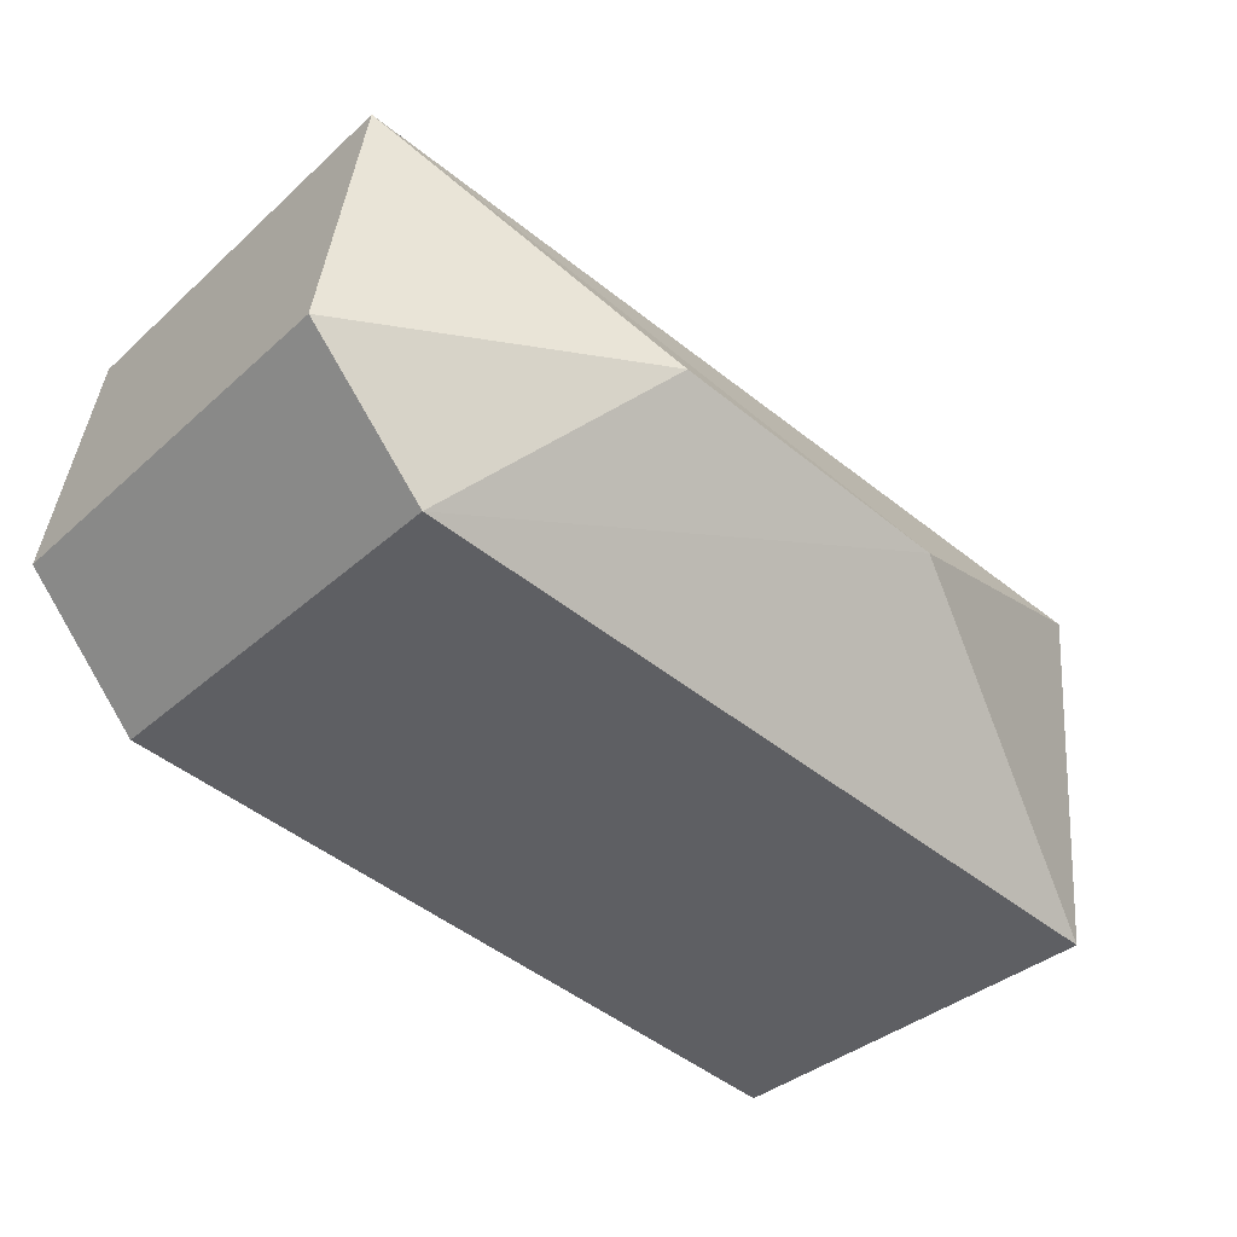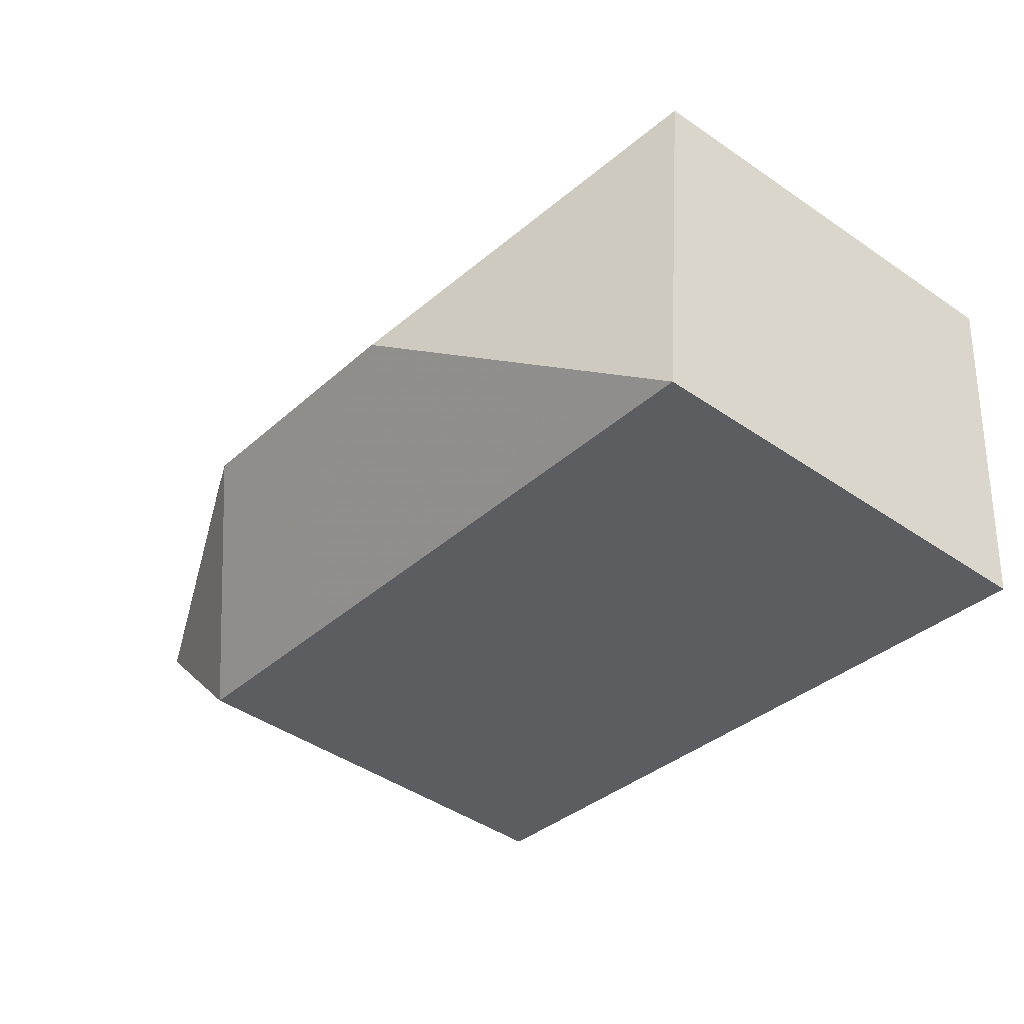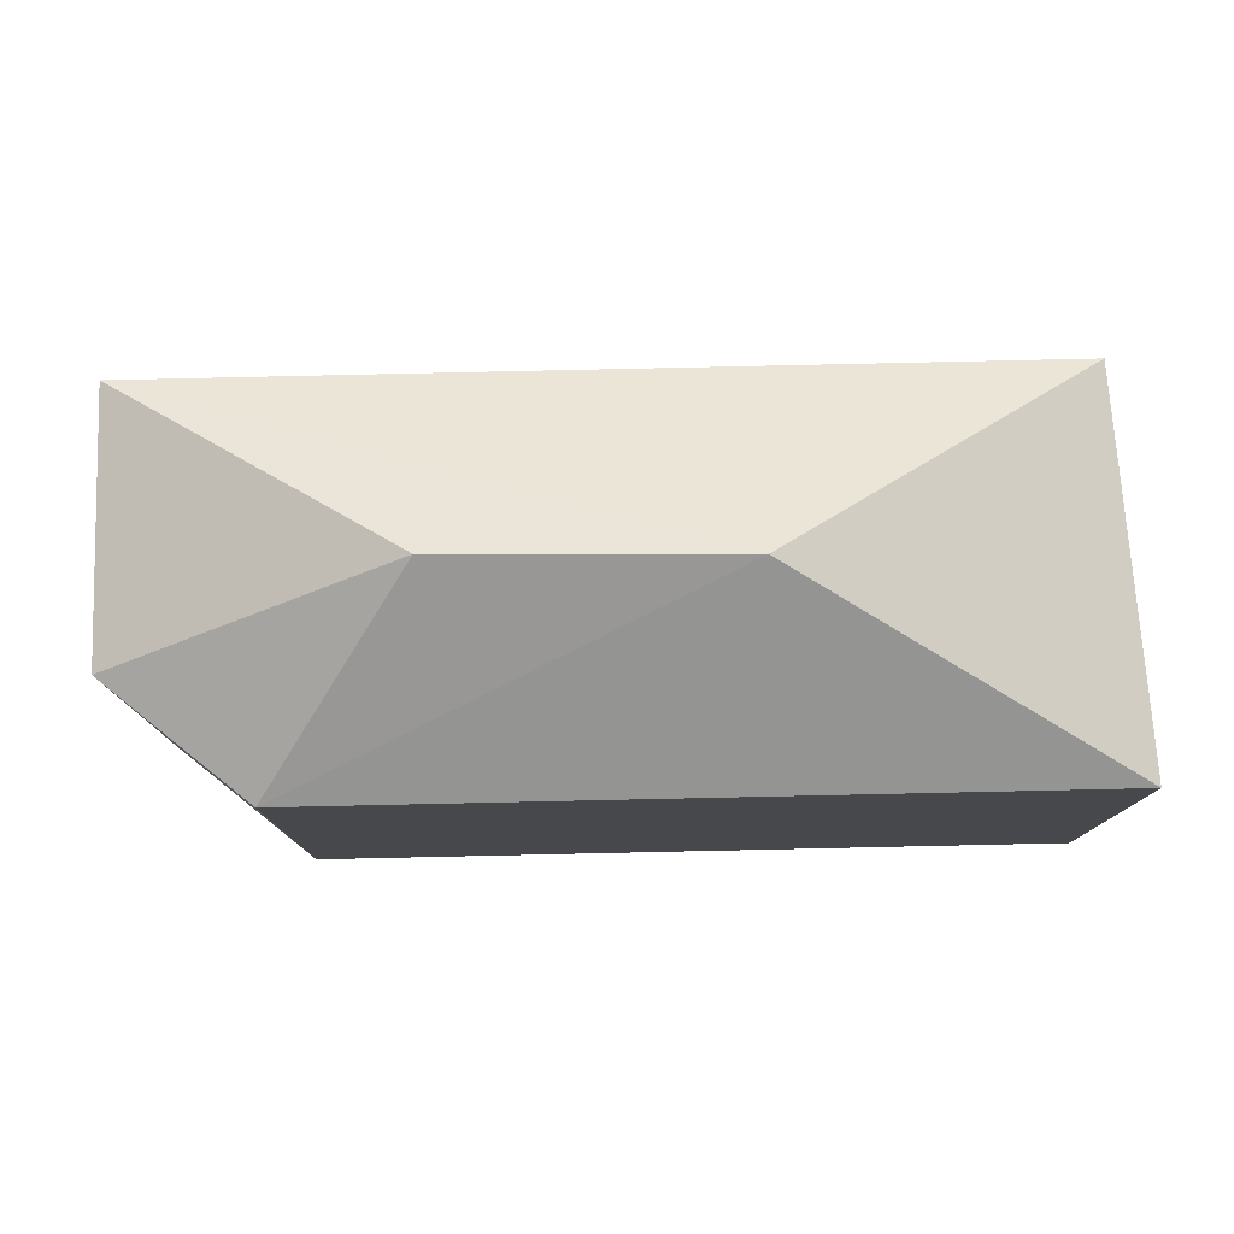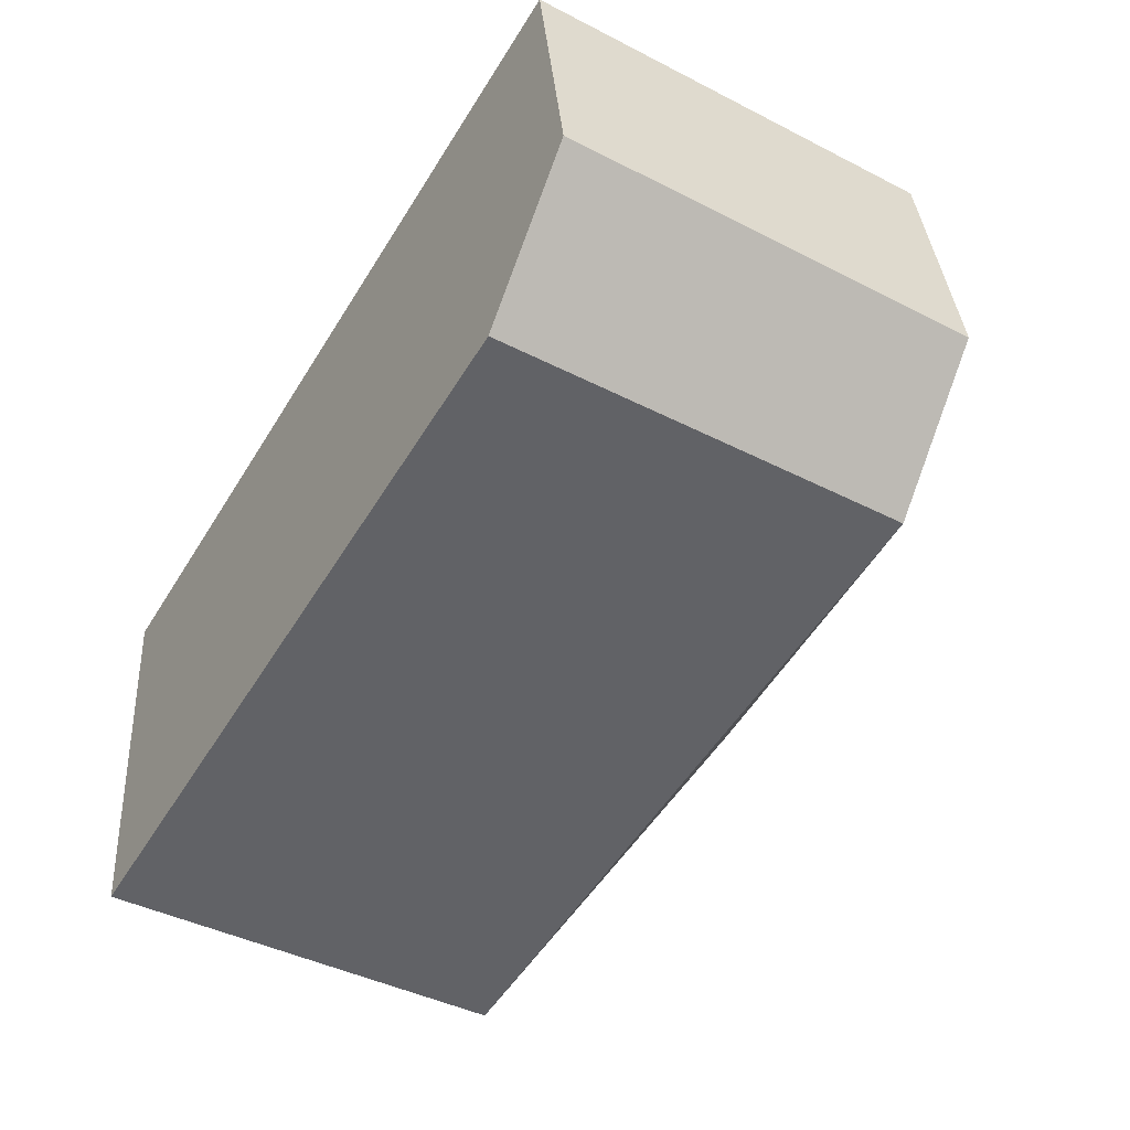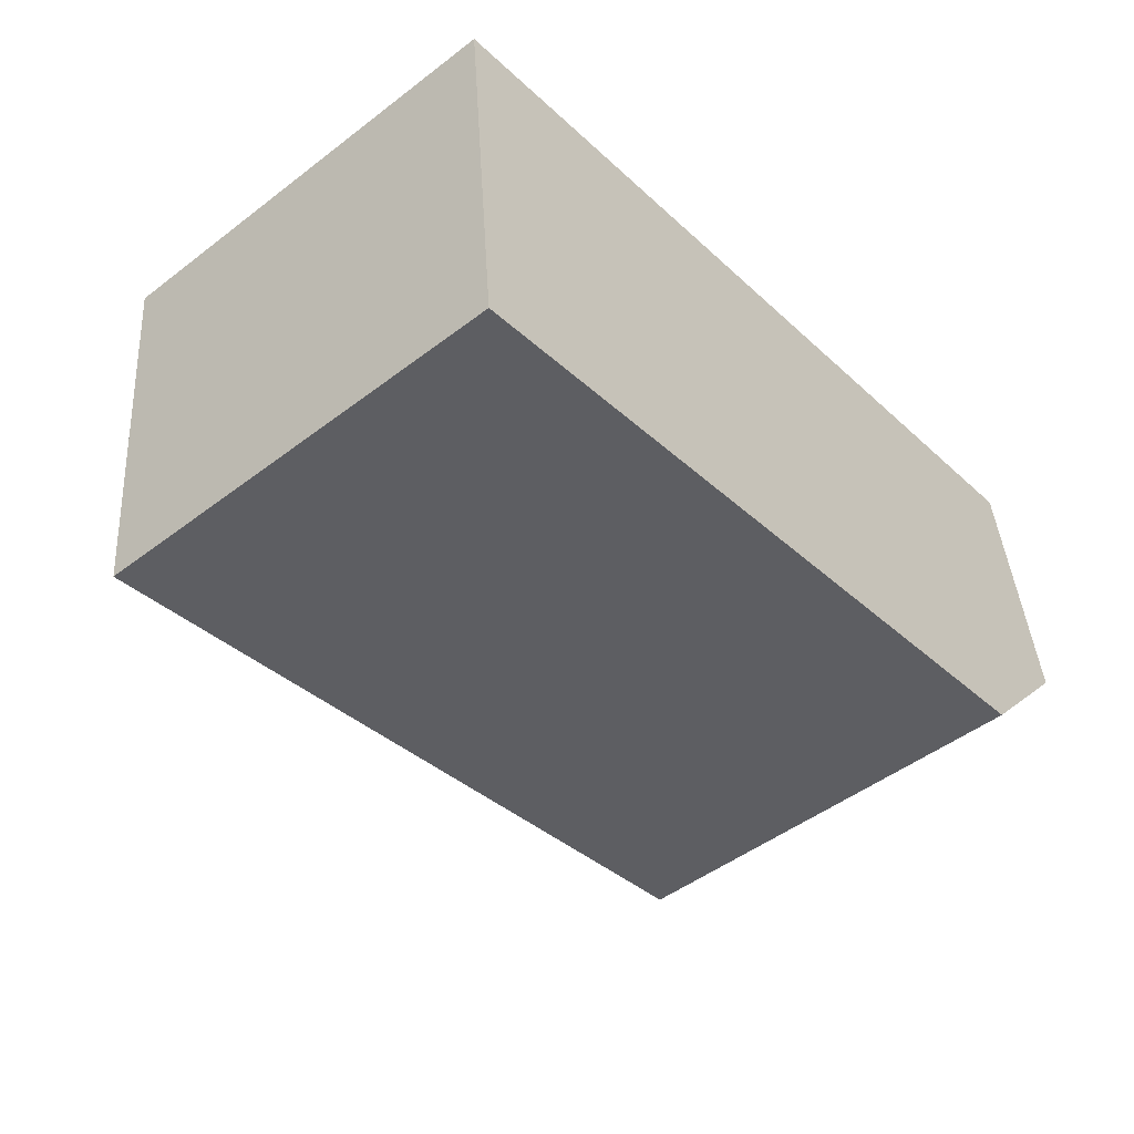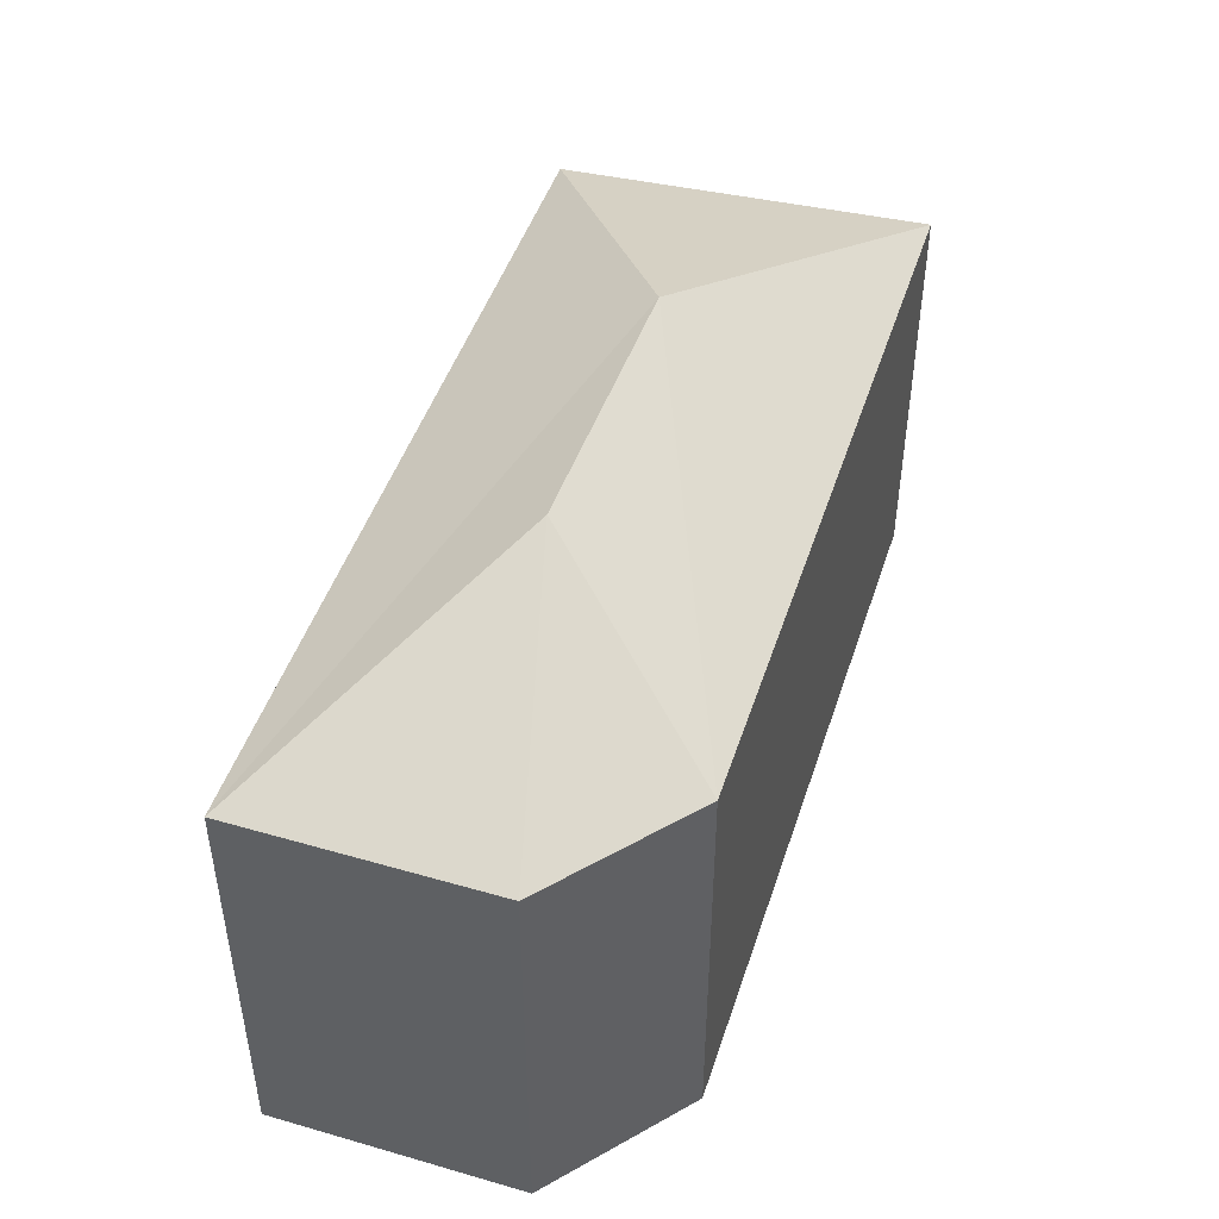
<metadata>
{"format":"obj","ext":"obj","renderer":"f3d","projection":"perspective","resolution":1024,"background":"white","views":[{"elev":-35.7,"azim":139.5,"up":"+Z"},{"elev":-44.6,"azim":-128.7,"up":"+Z"},{"elev":78.7,"azim":169.7,"up":"+Y"},{"elev":-42.6,"azim":58.6,"up":"+Z"},{"elev":-48.2,"azim":-49.5,"up":"+Z"},{"elev":46.8,"azim":98.7,"up":"+Y"}]}
</metadata>
<code>
v 9.897 0 -3.621
v 13.32 0 0.2912
v 12.1 0 7.626
v -12.6 0 3.714
v -11.62 0 -7.043
v -11.62 12.11 -7.043
v -12.6 12.37 3.714
v 12.1 12.37 7.626
v 13.32 12.37 0.2912
v 9.897 12.37 -3.621
v -11.62 12.37 -7.043
v -3.06 15.9 -0.4423
v 5.007 15.9 1.025
f 1 2 3
f 4 5 1
f 1 3 4
f 5 1 5
f 4 5 6
f 5 5 6
f 3 4 7
f 2 3 8
f 1 2 9
f 5 1 10
f 4 6 7
f 5 6 11
f 3 7 8
f 2 8 9
f 1 10 9
f 5 11 10
f 6 7 11
f 7 11 12
f 7 8 12
f 8 9 13
f 11 10 12
f 10 9 13
f 8 12 13
f 10 12 13
f 3 2 1
f 1 5 4
f 4 3 1
f 5 1 5
f 6 5 4
f 6 5 5
f 7 4 3
f 8 3 2
f 9 2 1
f 10 1 5
f 7 6 4
f 11 6 5
f 8 7 3
f 9 8 2
f 9 10 1
f 10 11 5
f 11 7 6
f 12 11 7
f 12 8 7
f 13 9 8
f 12 10 11
f 13 9 10
f 13 12 8
f 13 12 10

</code>
